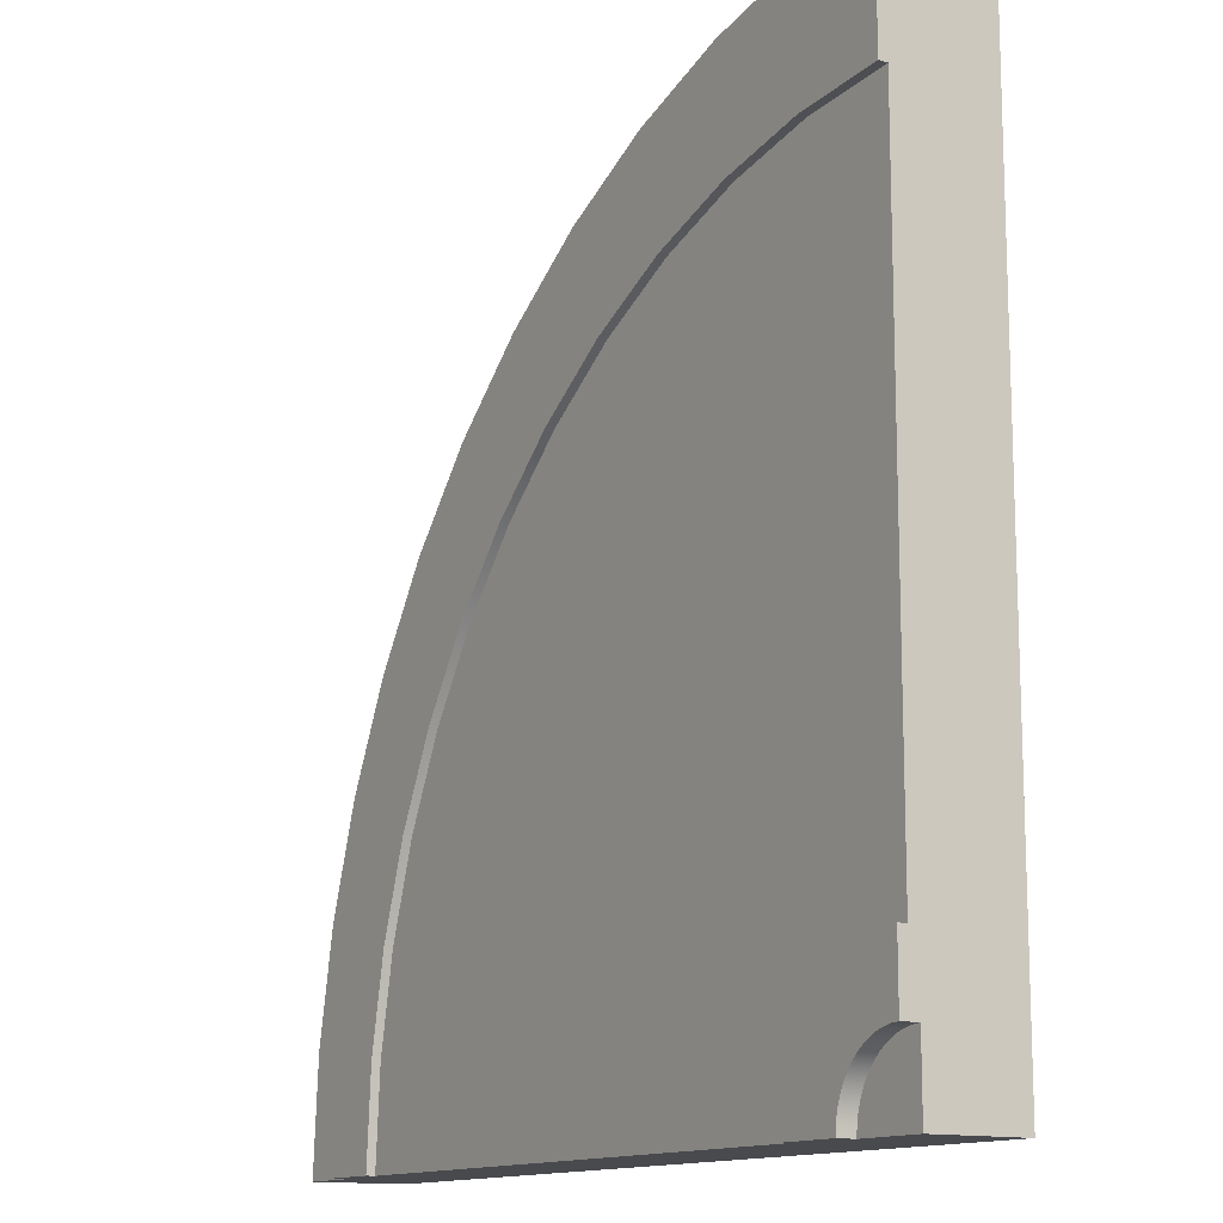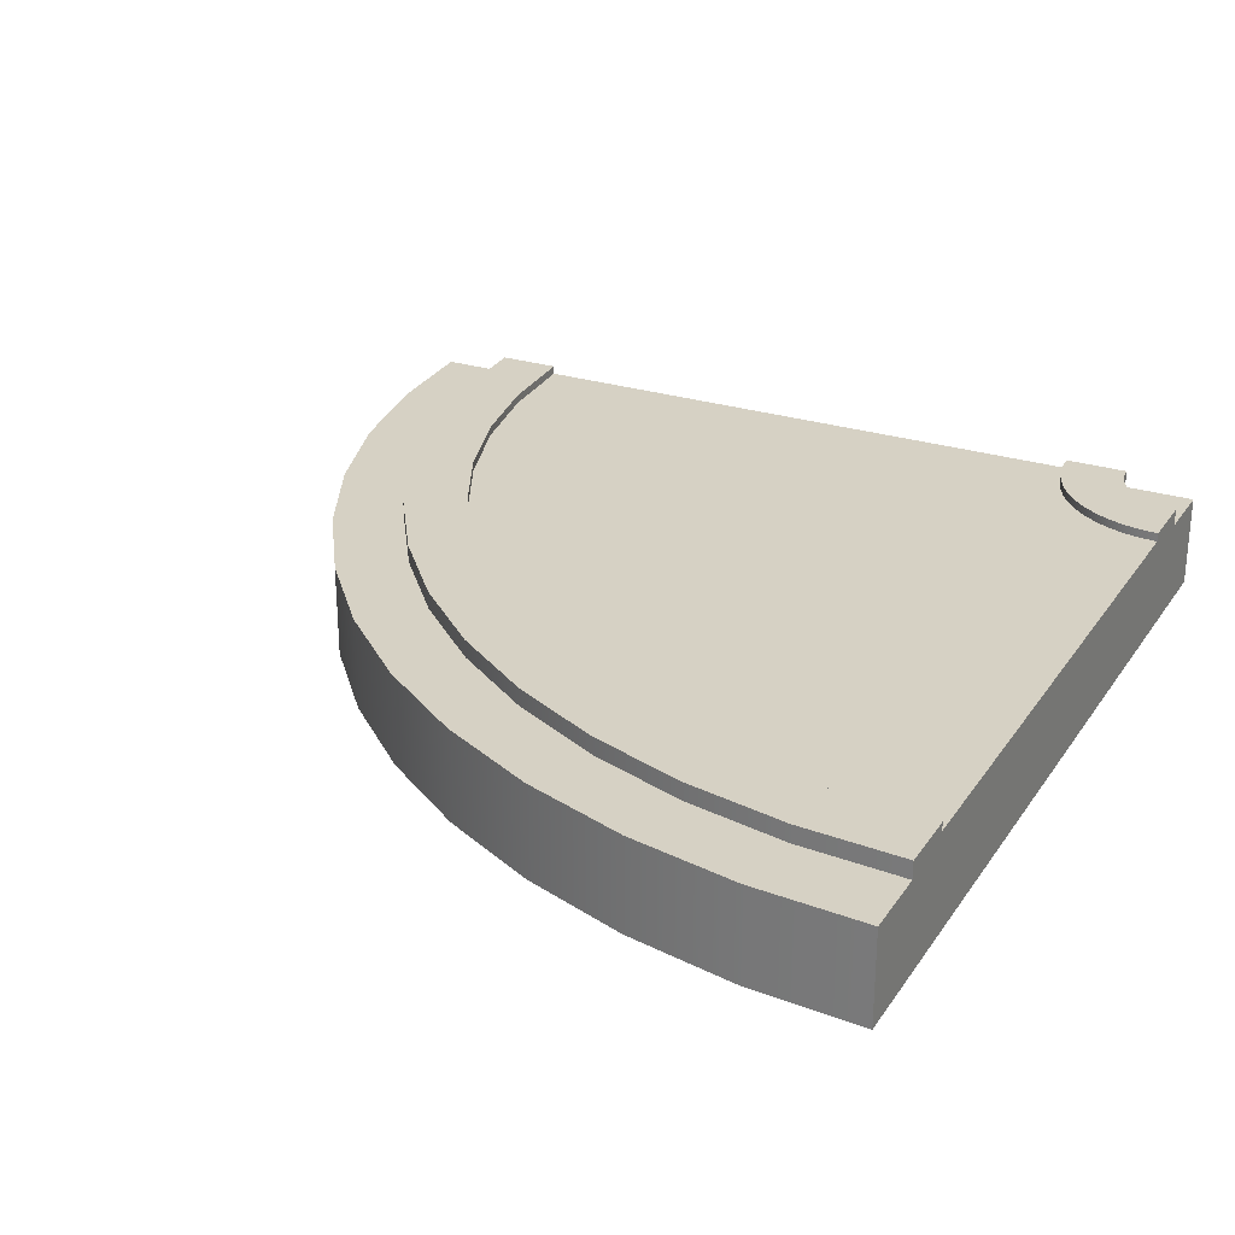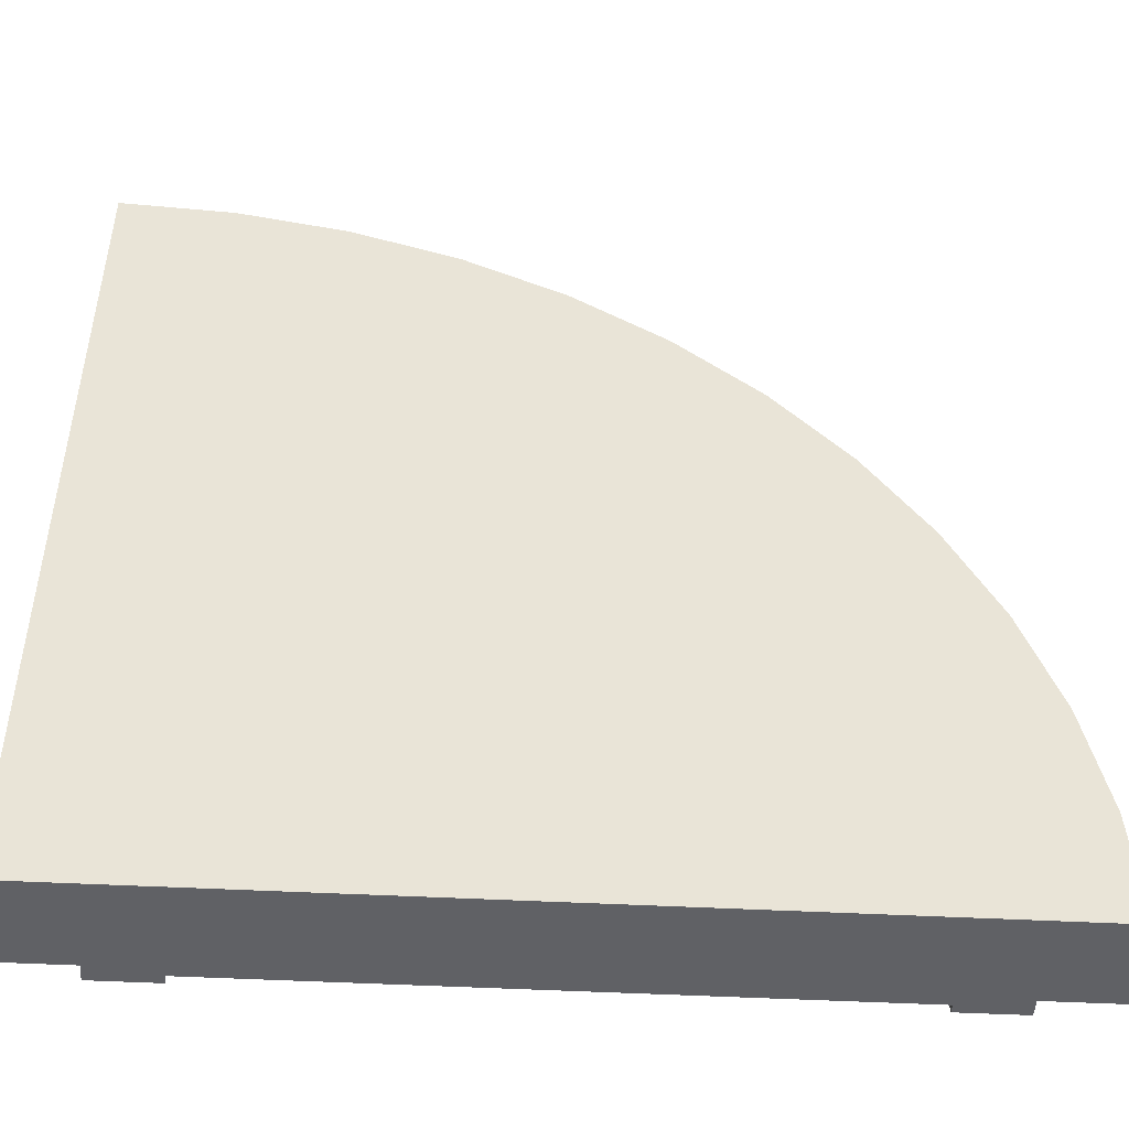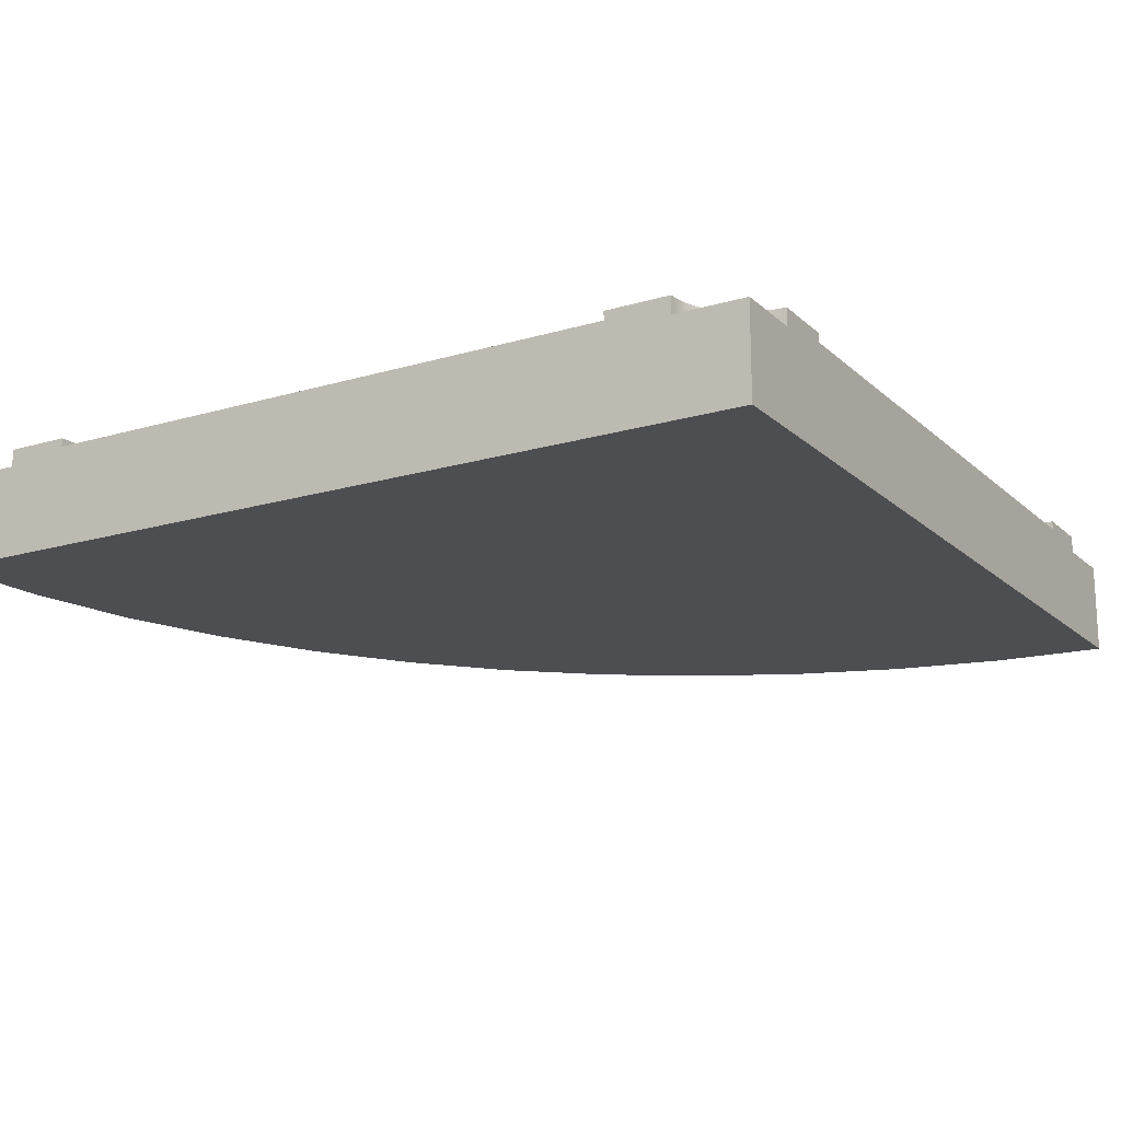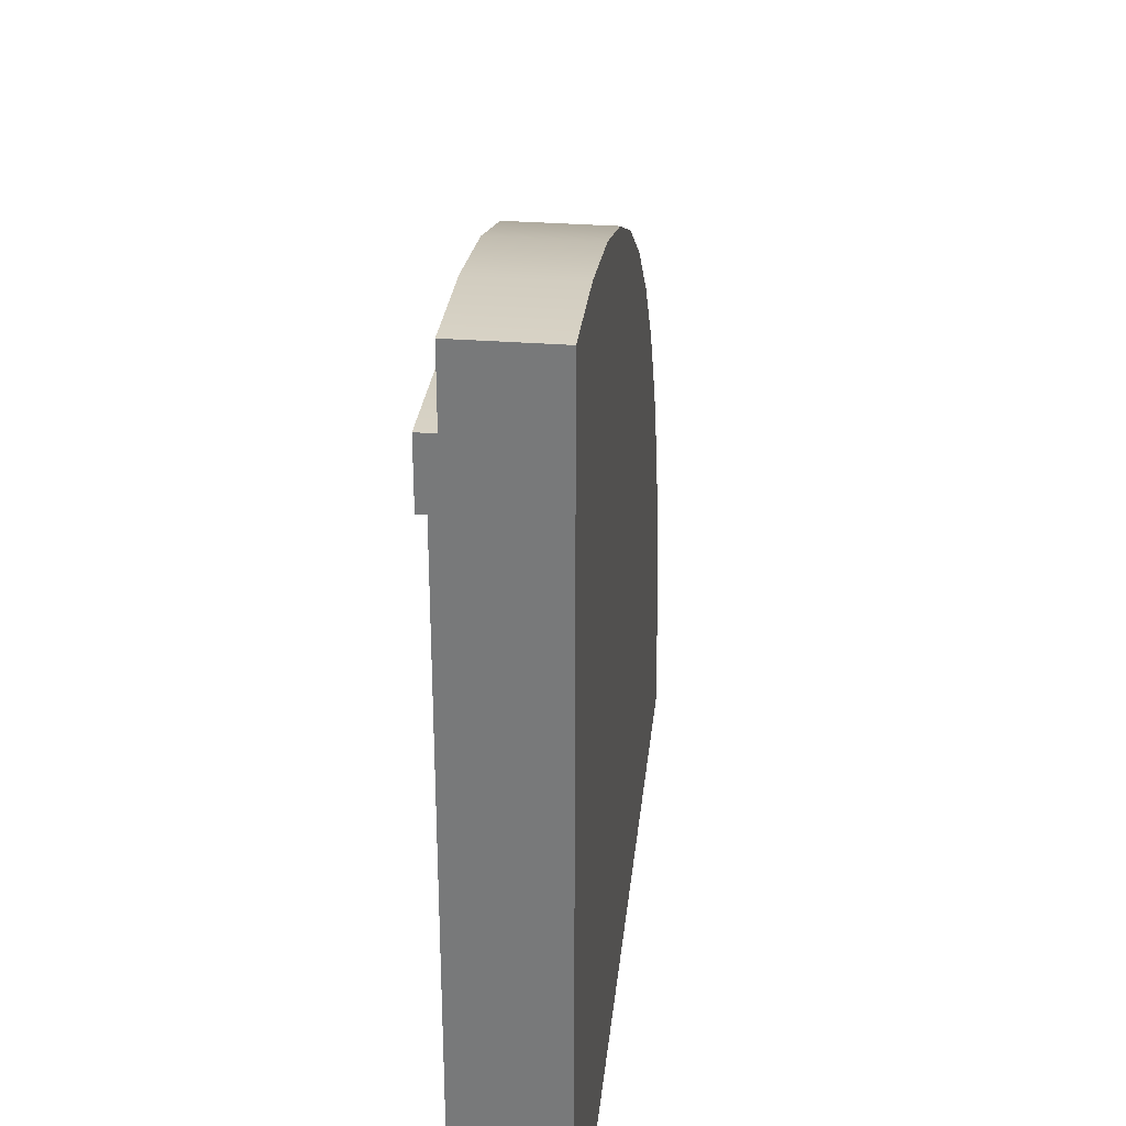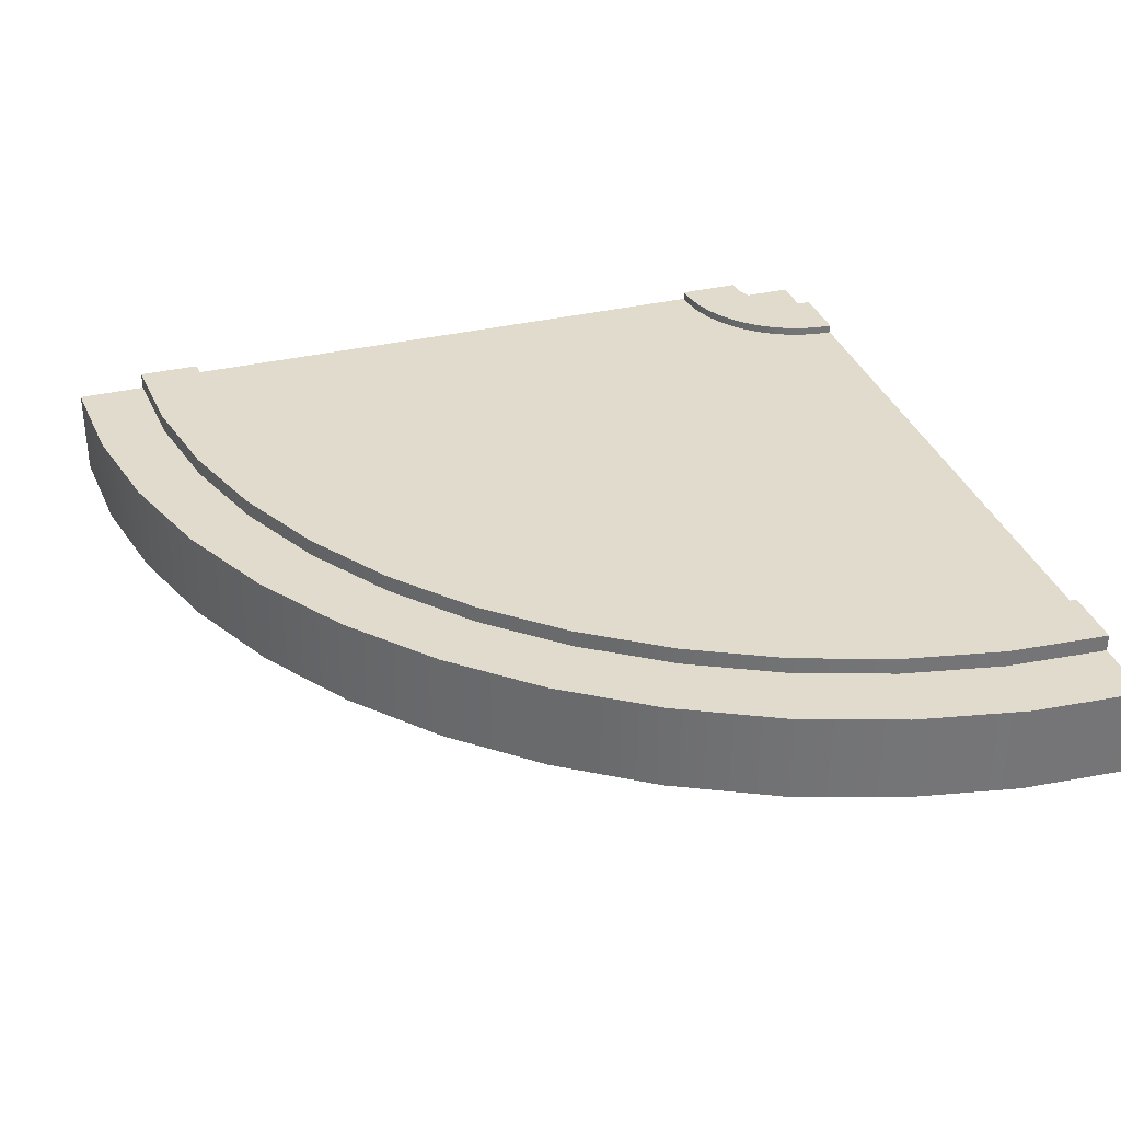
<metadata>
{"format":"obj","ext":"obj","renderer":"f3d","projection":"perspective","resolution":1024,"background":"white","views":[{"elev":-13.2,"azim":-122.2,"up":"+Z"},{"elev":26.6,"azim":116.8,"up":"+Y"},{"elev":-48.2,"azim":-3.3,"up":"+Z"},{"elev":-17.2,"azim":-149.3,"up":"+Y"},{"elev":31.5,"azim":-83.9,"up":"+Z"},{"elev":33.8,"azim":72.0,"up":"+Y"}]}
</metadata>
<code>
o roadCornerBridgeSmall
v -0.919 0.1066 0.01066
v -0.9183 0.1066 0
v -1 0.1066 0
v -0.9211 0.1066 0.02113
v -0.9246 0.1066 0.03125
v -0.9293 0.1066 0.04083
v -0.9352 0.1066 0.04971
v -0.9423 0.1066 0.05774
v -0.9503 0.1066 0.06478
v -0.9592 0.1066 0.07071
v -0.9688 0.1066 0.07544
v -0.9789 0.1066 0.07887
v -0.9893 0.1066 0.08095
v -1 0.1066 0.08165
v -0.008555 0.1066 0.1305
v 0 0.1066 0
v -0.08165 0.1066 0
v -0.03407 0.1066 0.2588
v -0.07612 0.1066 0.3827
v -0.08951 0.1066 0.1199
v -0.134 0.1066 0.5
v -0.1129 0.1066 0.2377
v -0.1516 0.1066 0.3514
v -0.2066 0.1066 0.6088
v -0.2047 0.1066 0.4592
v -0.2714 0.1066 0.5591
v -0.2929 0.1066 0.7071
v -0.3506 0.1066 0.6494
v -0.3912 0.1066 0.7934
v -0.4409 0.1066 0.7286
v -0.5 0.1066 0.866
v -0.5408 0.1066 0.7953
v -0.6173 0.1066 0.9239
v -0.6486 0.1066 0.8484
v -0.7412 0.1066 0.9659
v -0.7623 0.1066 0.8871
v -0.8695 0.1066 0.9914
v -0.8801 0.1066 0.9105
v -1 0.1066 1
v -1 0.1066 0.9183
v -0.8451 0.1166 0
v -0.9183 0.1266 0
v -0.8451 0.1266 0
v -0.1549 0.1166 0
v 0 0 0
v -1 0 0
v -0.08165 0.1266 0
v -0.1549 0.1266 0
v -1 -0 1
v -1 0.1266 0.08165
v -1 0.1166 0.1549
v -1 0.1166 0.8451
v -1 0.1266 0.8451
v -1 0.1266 0.9183
v -1 0.1266 0.1549
v -0.8695 -0 0.9914
v -0.7412 -0 0.9659
v -0.6173 -0 0.9239
v -0.5 -0 0.866
v -0.3912 -0 0.7934
v -0.2929 -0 0.7071
v -0.2066 -0 0.6088
v -0.134 -0 0.5
v -0.07612 -0 0.3827
v -0.03407 -0 0.2588
v -0.008555 -0 0.1305
v -0.919 0.1266 0.01066
v -0.9211 0.1266 0.02113
v -0.9246 0.1266 0.03125
v -0.9293 0.1266 0.04083
v -0.9352 0.1266 0.04971
v -0.9423 0.1266 0.05774
v -0.9503 0.1266 0.06478
v -0.9592 0.1266 0.07071
v -0.9688 0.1266 0.07544
v -0.9789 0.1266 0.07887
v -0.9893 0.1266 0.08095
v -0.8801 0.1266 0.9105
v -0.7623 0.1266 0.8871
v -0.6486 0.1266 0.8484
v -0.5408 0.1266 0.7953
v -0.4409 0.1266 0.7286
v -0.3506 0.1266 0.6494
v -0.2714 0.1266 0.5591
v -0.2047 0.1266 0.4592
v -0.1516 0.1266 0.3514
v -0.1129 0.1266 0.2377
v -0.08951 0.1266 0.1199
v -0.8465 0.1266 0.02021
v -0.8504 0.1266 0.04008
v -0.8569 0.1266 0.05926
v -0.8659 0.1266 0.07743
v -0.8771 0.1266 0.09428
v -0.8905 0.1266 0.1095
v -0.9057 0.1266 0.1229
v -0.9226 0.1266 0.1341
v -0.9407 0.1266 0.1431
v -0.9599 0.1266 0.1496
v -0.9798 0.1266 0.1535
v -0.9798 0.1166 0.1535
v -0.9599 0.1166 0.1496
v -0.9407 0.1166 0.1431
v -0.9226 0.1166 0.1341
v -0.9057 0.1166 0.1229
v -0.8905 0.1166 0.1095
v -0.8771 0.1166 0.09428
v -0.8659 0.1166 0.07743
v -0.8569 0.1166 0.05926
v -0.8504 0.1166 0.04008
v -0.8465 0.1166 0.02021
v -0.1621 0.1266 0.1103
v -0.1837 0.1266 0.2187
v -0.2192 0.1266 0.3234
v -0.2681 0.1266 0.4226
v -0.3295 0.1266 0.5145
v -0.4024 0.1266 0.5976
v -0.4855 0.1266 0.6705
v -0.5774 0.1266 0.7319
v -0.6766 0.1266 0.7808
v -0.7813 0.1266 0.8163
v -0.8897 0.1266 0.8379
v -0.1621 0.1166 0.1103
v -0.1837 0.1166 0.2187
v -0.2192 0.1166 0.3234
v -0.2681 0.1166 0.4226
v -0.3295 0.1166 0.5145
v -0.4024 0.1166 0.5976
v -0.4855 0.1166 0.6705
v -0.5774 0.1166 0.7319
v -0.6766 0.1166 0.7808
v -0.7813 0.1166 0.8163
v -0.8897 0.1166 0.8379
f 1 2 3
f 3 5 4
f 3 9 8
f 3 11 10
f 3 12 11
f 3 14 13
f 15 16 17
f 17 18 15
f 17 19 18
f 17 20 19
f 20 21 19
f 20 22 21
f 22 23 21
f 23 24 21
f 26 27 24
f 28 29 27
f 30 31 29
f 32 33 31
f 34 36 35
f 36 37 35
f 36 38 37
f 38 39 37
f 38 40 39
f 41 2 42
f 42 43 41
f 3 2 17
f 3 17 45
f 45 46 3
f 44 47 17
f 44 48 47
f 49 50 14
f 49 51 50
f 49 53 52
f 49 40 53
f 49 39 40
f 53 40 54
f 50 51 55
f 37 39 49
f 56 57 35
f 58 59 31
f 31 33 58
f 59 60 29
f 60 61 27
f 27 29 60
f 27 61 62
f 63 21 24
f 21 63 64
f 65 18 19
f 19 64 65
f 66 15 18
f 18 65 66
f 15 66 45
f 66 65 46
f 62 61 46
f 60 59 46
f 59 58 46
f 58 57 46
f 57 56 46
f 3 4 1
f 3 6 5
f 3 7 6
f 3 8 7
f 3 10 9
f 3 13 12
f 23 25 24
f 25 26 24
f 26 28 27
f 28 30 29
f 30 32 31
f 32 34 33
f 34 35 33
f 2 41 44
f 2 44 17
f 45 17 16
f 3 46 49
f 49 14 3
f 49 52 51
f 49 56 37
f 35 37 56
f 57 58 33
f 33 35 57
f 29 31 59
f 62 24 27
f 24 62 63
f 64 19 21
f 45 16 15
f 46 45 66
f 65 64 46
f 64 63 46
f 63 62 46
f 61 60 46
f 56 49 46
f 67 1 4
f 4 68 67
f 68 4 5
f 5 69 68
f 69 5 6
f 6 70 69
f 7 71 70
f 71 7 8
f 73 72 8
f 9 10 74
f 10 11 75
f 76 75 11
f 13 14 50
f 50 77 13
f 78 54 40
f 34 32 81
f 82 81 32
f 30 28 83
f 83 82 30
f 25 85 84
f 84 26 25
f 23 86 85
f 86 23 22
f 20 88 87
f 87 22 20
f 42 91 90
f 42 92 91
f 42 93 92
f 42 96 95
f 42 67 96
f 68 69 96
f 69 70 97
f 71 72 97
f 72 73 98
f 75 99 98
f 76 77 99
f 77 55 99
f 99 55 51
f 96 97 102
f 103 104 95
f 104 105 94
f 94 95 104
f 106 93 94
f 94 105 106
f 107 92 93
f 93 106 107
f 108 91 92
f 92 107 108
f 109 90 91
f 110 89 90
f 90 109 110
f 41 43 89
f 89 110 41
f 88 47 48
f 111 85 86
f 111 112 85
f 112 113 85
f 113 84 85
f 113 114 84
f 115 83 84
f 117 81 82
f 117 118 81
f 118 80 81
f 118 119 80
f 119 120 79
f 120 78 79
f 120 121 78
f 121 53 54
f 48 44 122
f 111 122 123
f 124 113 112
f 113 124 125
f 114 125 126
f 127 116 115
f 116 127 128
f 128 117 116
f 117 128 129
f 129 118 117
f 130 119 118
f 119 130 131
f 120 131 132
f 132 121 120
f 121 132 52
f 42 2 1
f 1 67 42
f 70 6 7
f 8 72 71
f 8 9 73
f 74 73 9
f 75 74 10
f 11 12 76
f 12 13 77
f 77 76 12
f 40 38 78
f 38 36 79
f 79 78 38
f 36 34 80
f 80 79 36
f 81 80 34
f 32 30 82
f 26 84 83
f 83 28 26
f 85 25 23
f 22 87 86
f 17 47 88
f 88 20 17
f 89 43 42
f 42 90 89
f 42 94 93
f 42 95 94
f 67 68 96
f 69 97 96
f 70 71 97
f 72 98 97
f 73 74 98
f 74 75 98
f 75 76 99
f 77 50 55
f 51 100 99
f 100 101 98
f 98 99 100
f 101 102 97
f 97 98 101
f 102 103 96
f 95 96 103
f 91 108 109
f 48 87 88
f 48 86 87
f 48 111 86
f 114 115 84
f 115 116 83
f 116 82 83
f 116 117 82
f 119 79 80
f 121 54 78
f 122 111 48
f 123 112 111
f 112 123 124
f 125 114 113
f 126 115 114
f 115 126 127
f 118 129 130
f 131 120 119
f 52 53 121
f 41 130 129
f 41 110 132
f 109 108 132
f 108 107 132
f 105 52 132
f 103 102 52
f 102 101 52
f 101 100 52
f 122 44 41
f 41 123 122
f 41 124 123
f 41 125 124
f 41 126 125
f 41 127 126
f 41 128 127
f 41 129 128
f 41 131 130
f 41 132 131
f 110 109 132
f 107 106 132
f 106 105 132
f 105 104 52
f 104 103 52
f 100 51 52

</code>
